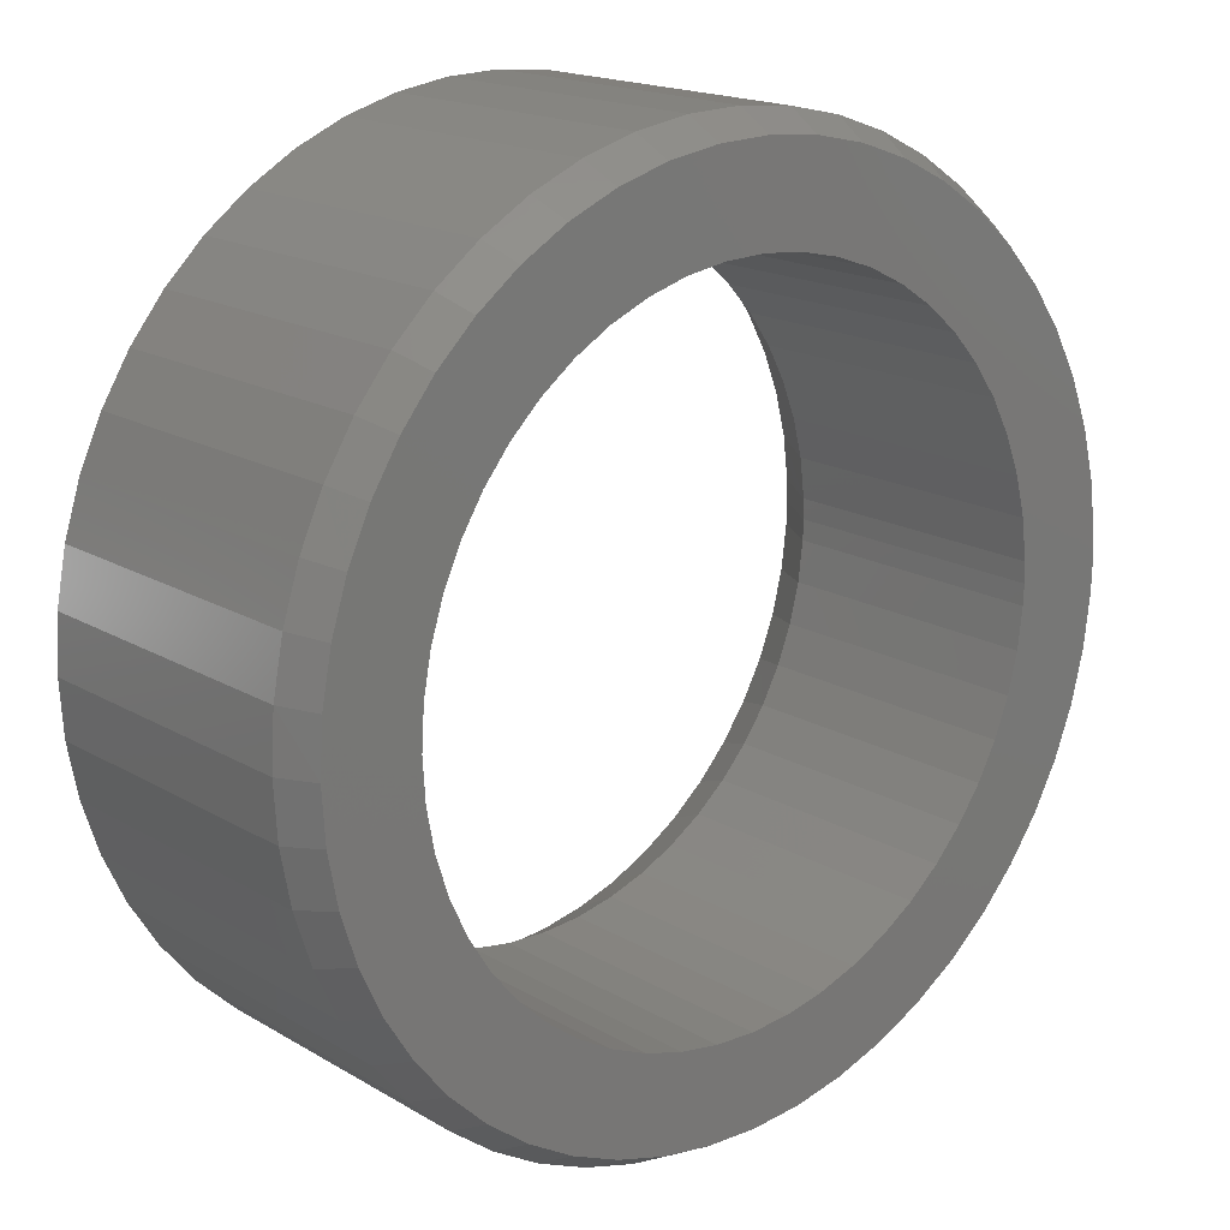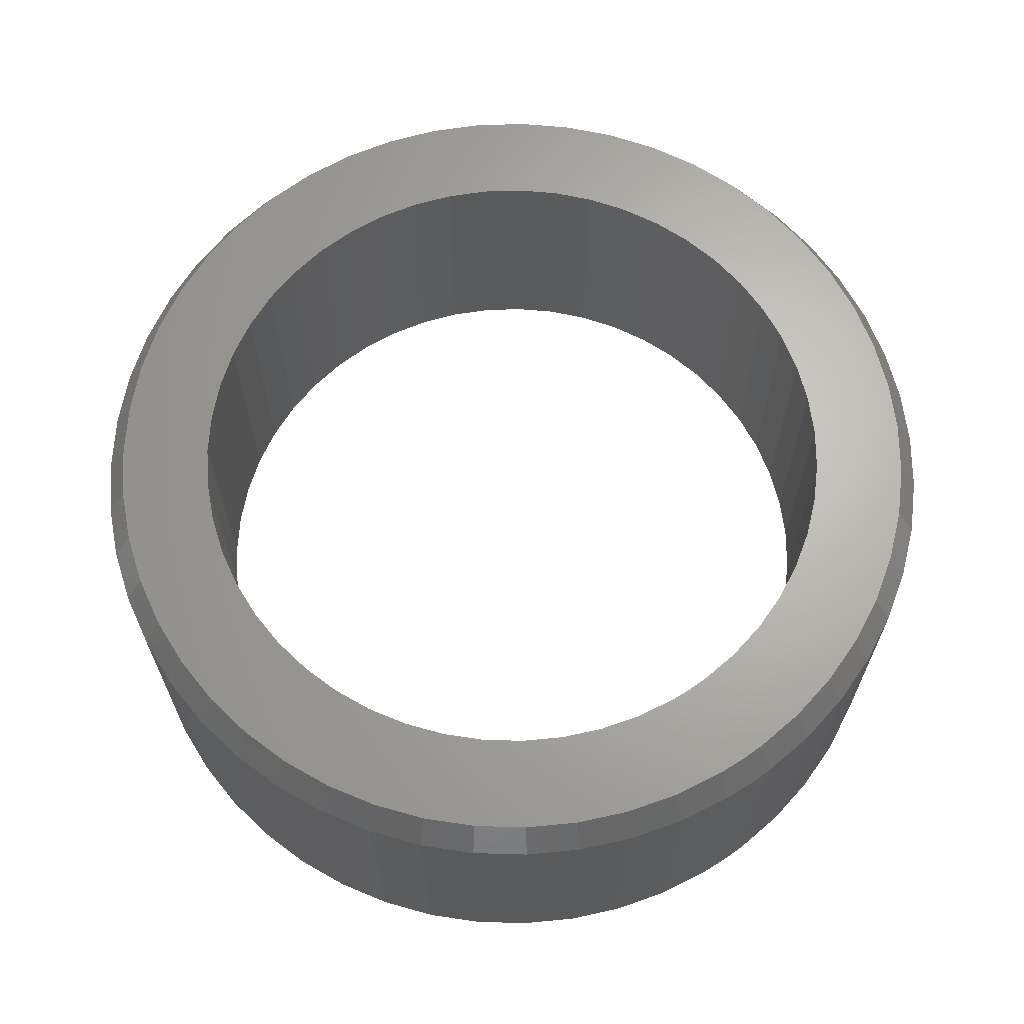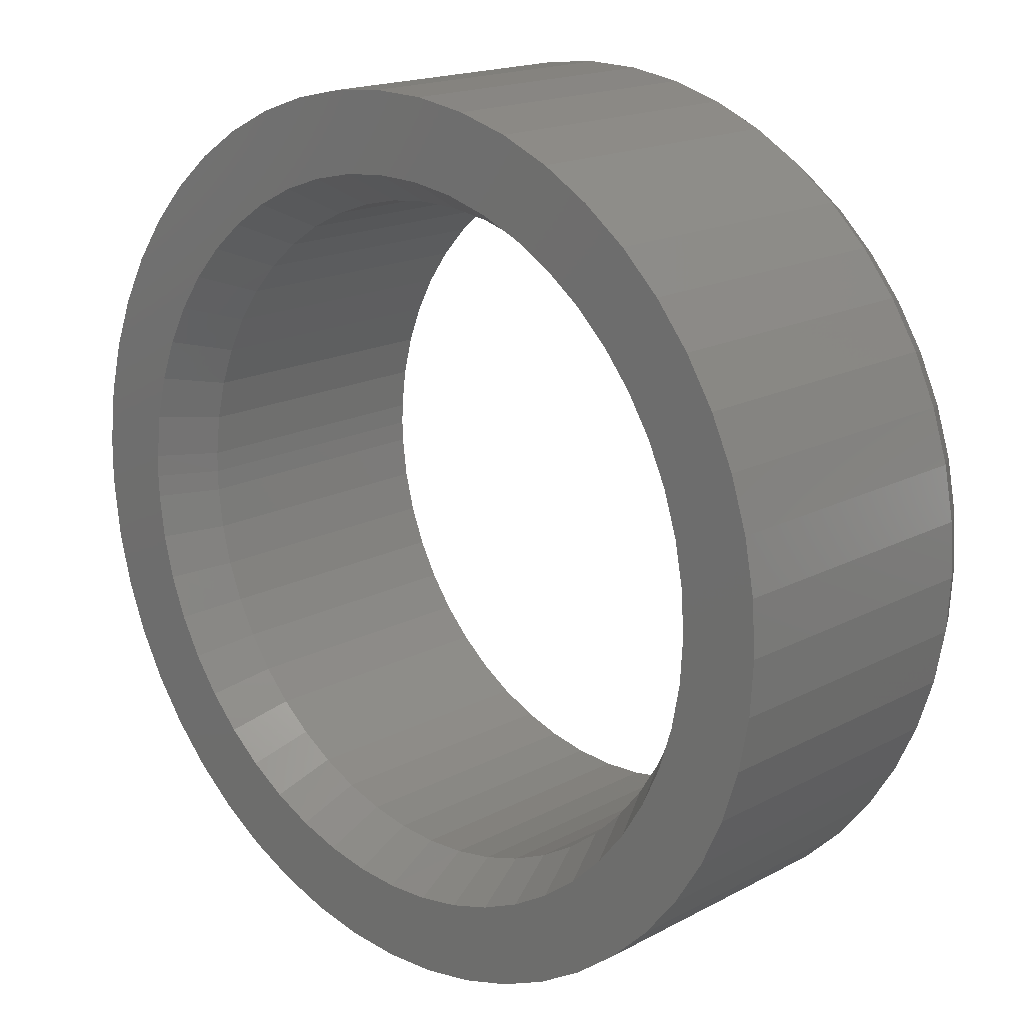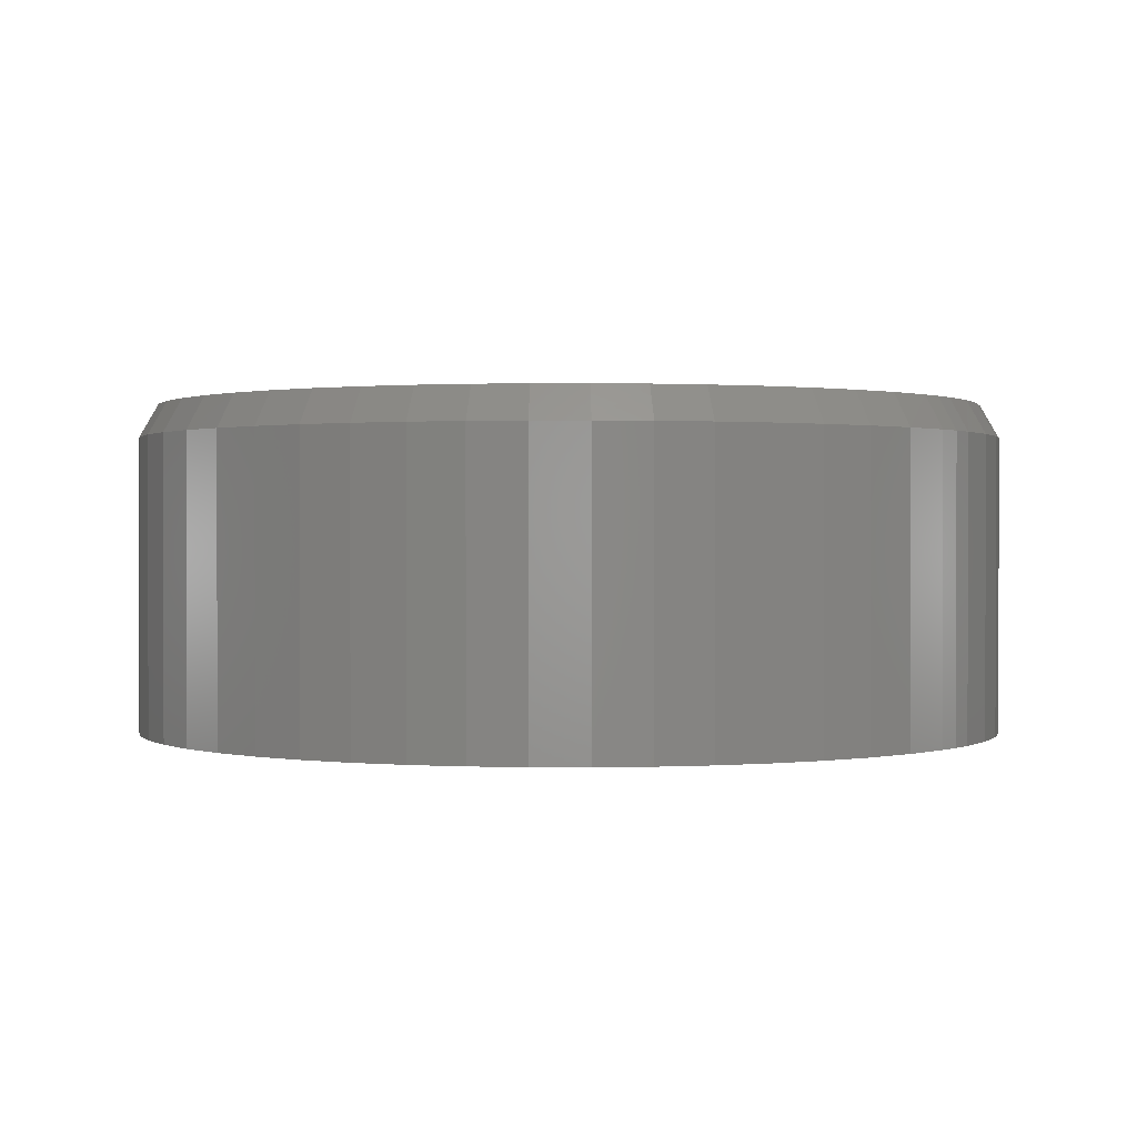
<metadata>
{"format":"stl","ext":"stl","renderer":"f3d","projection":"perspective","resolution":1024,"background":"white","views":[{"elev":17.5,"azim":-40.9,"up":"+Y"},{"elev":65.9,"azim":56.3,"up":"+Z"},{"elev":17.3,"azim":-136.5,"up":"+Y"},{"elev":0.7,"azim":34.5,"up":"+Z"}]}
</metadata>
<code>
# stl→obj: 312 verts, 624 faces
v 0.123 -3.998 0
v 0.101 -3.287 0
v 0.614 -3.953 0
v 0.504 -3.25 0
v 1.095 -3.847 0
v 0.9 -3.163 0
v 1.559 -3.684 0
v 1.282 -3.029 0
v 2 -3.464 0
v 1.644 -2.848 0
v 2.411 -3.192 0
v 1.982 -2.624 0
v 2.785 -2.872 0
v 2.289 -2.361 0
v 3.116 -2.508 0
v 2.562 -2.062 0
v 3.401 -2.106 0
v 2.796 -1.731 0
v 3.634 -1.672 0
v 2.988 -1.375 0
v 3.812 -1.213 0
v 3.134 -0.997 0
v 3.932 -0.735 0
v 3.233 -0.604 0
v 3.992 -0.246 0
v 3.282 -0.202 0
v 4 0 0
v 3.289 0 0
v 3.282 0.202 0
v -0.369 -3.983 0
v -0.303 -3.275 0
v -0.856 -3.907 0
v -0.704 -3.213 0
v -1.329 -3.773 0
v -1.093 -3.102 0
v -1.783 -3.581 0
v -1.466 -2.944 0
v -2.209 -3.334 0
v -1.817 -2.741 0
v -2.602 -3.038 0
v -2.14 -2.497 0
v -2.956 -2.695 0
v -2.43 -2.216 0
v -3.265 -2.311 0
v -2.684 -1.9 0
v -3.524 -1.892 0
v -2.897 -1.556 0
v -3.73 -1.445 0
v -3.067 -1.188 0
v -3.879 -0.976 0
v -3.189 -0.802 0
v -3.97 -0.492 0
v -3.264 -0.404 0
v -3.289 0 0
v -4 0 0
v -3.264 0.404 0
v -3.97 0.492 0
v -3.189 0.802 0
v -3.879 0.976 0
v -3.067 1.188 0
v -3.73 1.445 0
v -2.897 1.556 0
v -3.524 1.892 0
v -2.684 1.9 0
v -3.265 2.311 0
v -2.43 2.216 0
v -2.956 2.695 0
v -2.14 2.497 0
v -2.602 3.038 0
v -1.817 2.741 0
v -2.209 3.334 0
v -1.466 2.944 0
v -1.783 3.581 0
v -1.093 3.102 0
v -1.329 3.773 0
v -0.704 3.213 0
v -0.856 3.907 0
v -0.303 3.275 0
v -0.369 3.983 0
v 0.101 3.287 0
v 0.123 3.998 0
v 0.614 3.953 0
v 0.504 3.25 0
v 1.095 3.847 0
v 0.9 3.163 0
v 1.559 3.684 0
v 1.282 3.029 0
v 2 3.464 0
v 1.644 2.848 0
v 2.411 3.192 0
v 1.982 2.624 0
v 2.785 2.872 0
v 2.289 2.361 0
v 3.116 2.508 0
v 2.562 2.062 0
v 3.401 2.106 0
v 2.796 1.731 0
v 3.634 1.672 0
v 2.988 1.375 0
v 3.812 1.213 0
v 3.134 0.997 0
v 3.932 0.735 0
v 3.233 0.604 0
v 3.992 0.246 0
v 3.992 -0.246 2.7
v 4 0 2.7
v 3.992 0.246 2.7
v 3.932 0.735 2.7
v 3.812 1.213 2.7
v 3.634 1.672 2.7
v 3.401 2.106 2.7
v 3.116 2.508 2.7
v 2.785 2.872 2.7
v 2.411 3.192 2.7
v 2 3.464 2.7
v 1.559 3.684 2.7
v 1.095 3.847 2.7
v 0.614 3.953 2.7
v 0.123 3.998 2.7
v -0.369 3.983 2.7
v -0.856 3.907 2.7
v -1.329 3.773 2.7
v -1.783 3.581 2.7
v -2.209 3.334 2.7
v -2.602 3.038 2.7
v -2.956 2.695 2.7
v -3.265 2.311 2.7
v -3.524 1.892 2.7
v -3.73 1.445 2.7
v -3.879 0.976 2.7
v -3.97 0.492 2.7
v -4 0 2.7
v -3.97 -0.492 2.7
v -3.879 -0.976 2.7
v -3.73 -1.445 2.7
v -3.524 -1.892 2.7
v -3.265 -2.311 2.7
v -2.956 -2.695 2.7
v -2.602 -3.038 2.7
v -2.209 -3.334 2.7
v -1.783 -3.581 2.7
v -1.329 -3.773 2.7
v -0.856 -3.907 2.7
v -0.369 -3.983 2.7
v 0.123 -3.998 2.7
v 0.614 -3.953 2.7
v 1.095 -3.847 2.7
v 1.559 -3.684 2.7
v 2 -3.464 2.7
v 2.411 -3.192 2.7
v 2.785 -2.872 2.7
v 3.116 -2.508 2.7
v 3.401 -2.106 2.7
v 3.634 -1.672 2.7
v 3.812 -1.213 2.7
v 3.932 -0.735 2.7
v 3.82 -0.236 3
v 3.827 0 3
v 3.82 0.236 3
v 3.762 0.703 3
v 3.647 1.16 3
v 3.477 1.599 3
v 3.254 2.015 3
v 2.981 2.399 3
v 2.664 2.747 3
v 2.306 3.054 3
v 1.913 3.314 3
v 1.492 3.524 3
v 1.047 3.681 3
v 0.587 3.782 3
v 0.118 3.825 3
v -0.353 3.81 3
v -0.819 3.738 3
v -1.272 3.609 3
v -1.706 3.426 3
v -2.114 3.19 3
v -2.49 2.906 3
v -2.828 2.578 3
v -3.123 2.211 3
v -3.371 1.81 3
v -3.568 1.382 3
v -3.711 0.933 3
v -3.798 0.47 3
v -3.827 0 3
v -3.798 -0.47 3
v -3.711 -0.933 3
v -3.568 -1.382 3
v -3.371 -1.81 3
v -3.123 -2.211 3
v -2.828 -2.578 3
v -2.49 -2.906 3
v -2.114 -3.19 3
v -1.706 -3.426 3
v -1.272 -3.609 3
v -0.819 -3.738 3
v -0.353 -3.81 3
v 0.118 -3.825 3
v 0.587 -3.782 3
v 1.047 -3.681 3
v 1.492 -3.524 3
v 1.913 -3.314 3
v 2.306 -3.054 3
v 2.664 -2.747 3
v 2.981 -2.399 3
v 3.254 -2.015 3
v 3.477 -1.599 3
v 3.647 -1.16 3
v 3.762 -0.703 3
v 2.994 -0.185 3
v 3 0 3
v 2.994 0.185 3
v 2.949 0.551 3
v 2.859 0.909 3
v 2.725 1.254 3
v 2.551 1.579 3
v 2.337 1.881 3
v 2.088 2.154 3
v 1.808 2.394 3
v 1.5 2.598 3
v 1.169 2.763 3
v 0.821 2.885 3
v 0.46 2.965 3
v 0.092 2.999 3
v 2.949 -0.551 3
v 2.859 -0.909 3
v 2.725 -1.254 3
v 2.551 -1.579 3
v 2.337 -1.881 3
v 2.088 -2.154 3
v 1.808 -2.394 3
v 1.5 -2.598 3
v 1.169 -2.763 3
v 0.821 -2.885 3
v 0.46 -2.965 3
v 0.092 -2.999 3
v -0.277 -2.987 3
v -0.642 -2.931 3
v -0.997 -2.829 3
v -1.337 -2.685 3
v -1.657 -2.501 3
v -1.952 -2.278 3
v -2.217 -2.021 3
v -2.449 -1.733 3
v -2.643 -1.419 3
v -2.797 -1.084 3
v -2.909 -0.732 3
v -2.977 -0.369 3
v -3 0 3
v -2.977 0.369 3
v -2.909 0.732 3
v -2.797 1.084 3
v -2.643 1.419 3
v -2.449 1.733 3
v -2.217 2.021 3
v -1.952 2.278 3
v -1.657 2.501 3
v -1.337 2.685 3
v -0.997 2.829 3
v -0.642 2.931 3
v -0.277 2.987 3
v 2.994 -0.185 0.5
v 3 0 0.5
v 2.994 0.185 0.5
v 2.949 0.551 0.5
v 2.859 0.909 0.5
v 2.725 1.254 0.5
v 2.551 1.579 0.5
v 2.337 1.881 0.5
v 2.088 2.154 0.5
v 1.808 2.394 0.5
v 1.5 2.598 0.5
v 1.169 2.763 0.5
v 0.821 2.885 0.5
v 0.46 2.965 0.5
v 0.092 2.999 0.5
v -0.277 2.987 0.5
v -0.642 2.931 0.5
v -0.997 2.829 0.5
v -1.337 2.685 0.5
v -1.657 2.501 0.5
v -1.952 2.278 0.5
v -2.217 2.021 0.5
v -2.449 1.733 0.5
v -2.643 1.419 0.5
v -2.797 1.084 0.5
v -2.909 0.732 0.5
v -2.977 0.369 0.5
v -3 0 0.5
v -2.977 -0.369 0.5
v -2.909 -0.732 0.5
v -2.797 -1.084 0.5
v -2.643 -1.419 0.5
v -2.449 -1.733 0.5
v -2.217 -2.021 0.5
v -1.952 -2.278 0.5
v -1.657 -2.501 0.5
v -1.337 -2.685 0.5
v -0.997 -2.829 0.5
v -0.642 -2.931 0.5
v -0.277 -2.987 0.5
v 0.092 -2.999 0.5
v 0.46 -2.965 0.5
v 0.821 -2.885 0.5
v 1.169 -2.763 0.5
v 1.5 -2.598 0.5
v 1.808 -2.394 0.5
v 2.088 -2.154 0.5
v 2.337 -1.881 0.5
v 2.551 -1.579 0.5
v 2.725 -1.254 0.5
v 2.859 -0.909 0.5
v 2.949 -0.551 0.5
f 1 2 3
f 3 2 4
f 3 4 5
f 5 4 6
f 5 6 7
f 7 6 8
f 7 8 9
f 9 8 10
f 9 10 11
f 11 10 12
f 11 12 13
f 13 12 14
f 13 14 15
f 15 14 16
f 15 16 17
f 17 16 18
f 17 18 19
f 19 18 20
f 19 20 21
f 21 20 22
f 21 22 23
f 23 22 24
f 23 24 25
f 25 24 26
f 25 26 27
f 27 26 28
f 27 28 29
f 1 30 2
f 2 30 31
f 30 32 31
f 31 32 33
f 32 34 33
f 33 34 35
f 34 36 35
f 35 36 37
f 36 38 37
f 37 38 39
f 38 40 39
f 39 40 41
f 40 42 41
f 41 42 43
f 42 44 43
f 43 44 45
f 44 46 45
f 45 46 47
f 46 48 47
f 47 48 49
f 48 50 49
f 49 50 51
f 50 52 51
f 51 52 53
f 53 52 54
f 54 52 55
f 54 55 56
f 56 55 57
f 56 57 58
f 58 57 59
f 58 59 60
f 60 59 61
f 60 61 62
f 62 61 63
f 62 63 64
f 64 63 65
f 64 65 66
f 66 65 67
f 66 67 68
f 68 67 69
f 68 69 70
f 70 69 71
f 70 71 72
f 72 71 73
f 72 73 74
f 74 73 75
f 74 75 76
f 76 75 77
f 76 77 78
f 78 77 79
f 78 79 80
f 80 79 81
f 80 81 82
f 80 82 83
f 83 82 84
f 83 84 85
f 85 84 86
f 85 86 87
f 87 86 88
f 87 88 89
f 89 88 90
f 89 90 91
f 91 90 92
f 91 92 93
f 93 92 94
f 93 94 95
f 95 94 96
f 95 96 97
f 97 96 98
f 97 98 99
f 99 98 100
f 99 100 101
f 101 100 102
f 101 102 103
f 103 102 104
f 103 104 29
f 29 104 27
f 105 25 106
f 106 25 27
f 106 27 107
f 107 27 104
f 107 104 108
f 108 104 102
f 108 102 109
f 109 102 100
f 109 100 110
f 110 100 98
f 110 98 111
f 111 98 96
f 111 96 112
f 112 96 94
f 112 94 113
f 113 94 92
f 113 92 114
f 114 92 90
f 114 90 115
f 115 90 88
f 115 88 116
f 116 88 86
f 116 86 117
f 117 86 84
f 117 84 118
f 118 84 82
f 118 82 119
f 119 82 81
f 119 81 120
f 120 81 79
f 120 79 121
f 121 79 77
f 121 77 122
f 122 77 75
f 122 75 123
f 123 75 73
f 123 73 124
f 124 73 71
f 124 71 125
f 125 71 69
f 125 69 126
f 126 69 67
f 126 67 127
f 127 67 65
f 127 65 128
f 128 65 63
f 128 63 129
f 129 63 61
f 129 61 130
f 130 61 59
f 130 59 131
f 131 59 57
f 131 57 132
f 132 57 55
f 132 55 133
f 133 55 52
f 133 52 134
f 134 52 50
f 134 50 135
f 135 50 48
f 135 48 136
f 136 48 46
f 136 46 137
f 137 46 44
f 137 44 138
f 138 44 42
f 138 42 139
f 139 42 40
f 139 40 140
f 140 40 38
f 140 38 141
f 141 38 36
f 141 36 142
f 142 36 34
f 142 34 143
f 143 34 32
f 143 32 144
f 144 32 30
f 144 30 145
f 145 30 1
f 145 1 146
f 146 1 3
f 146 3 147
f 147 3 5
f 147 5 148
f 148 5 7
f 148 7 149
f 149 7 9
f 149 9 150
f 150 9 11
f 150 11 151
f 151 11 13
f 151 13 152
f 152 13 15
f 152 15 153
f 153 15 17
f 153 17 154
f 154 17 19
f 154 19 155
f 155 19 21
f 155 21 156
f 156 21 23
f 156 23 105
f 105 23 25
f 157 105 158
f 158 105 106
f 158 106 159
f 159 106 107
f 159 107 160
f 160 107 108
f 160 108 161
f 161 108 109
f 161 109 162
f 162 109 110
f 162 110 163
f 163 110 111
f 163 111 164
f 164 111 112
f 164 112 165
f 165 112 113
f 165 113 166
f 166 113 114
f 166 114 167
f 167 114 115
f 167 115 168
f 168 115 116
f 168 116 169
f 169 116 117
f 169 117 170
f 170 117 118
f 170 118 171
f 171 118 119
f 171 119 172
f 172 119 120
f 172 120 173
f 173 120 121
f 173 121 174
f 174 121 122
f 174 122 175
f 175 122 123
f 175 123 176
f 176 123 124
f 176 124 177
f 177 124 125
f 177 125 178
f 178 125 126
f 178 126 179
f 179 126 127
f 179 127 180
f 180 127 128
f 180 128 181
f 181 128 129
f 181 129 182
f 182 129 130
f 182 130 183
f 183 130 131
f 183 131 184
f 184 131 132
f 184 132 185
f 185 132 133
f 185 133 186
f 186 133 134
f 186 134 187
f 187 134 135
f 187 135 188
f 188 135 136
f 188 136 189
f 189 136 137
f 189 137 190
f 190 137 138
f 190 138 191
f 191 138 139
f 191 139 192
f 192 139 140
f 192 140 193
f 193 140 141
f 193 141 194
f 194 141 142
f 194 142 195
f 195 142 143
f 195 143 196
f 196 143 144
f 196 144 197
f 197 144 145
f 197 145 198
f 198 145 146
f 198 146 199
f 199 146 147
f 199 147 200
f 200 147 148
f 200 148 201
f 201 148 149
f 201 149 202
f 202 149 150
f 202 150 203
f 203 150 151
f 203 151 204
f 204 151 152
f 204 152 205
f 205 152 153
f 205 153 206
f 206 153 154
f 206 154 207
f 207 154 155
f 207 155 208
f 208 155 156
f 208 156 157
f 157 156 105
f 209 157 210
f 210 157 158
f 210 158 211
f 211 158 159
f 211 159 212
f 212 159 160
f 212 160 213
f 213 160 161
f 213 161 214
f 214 161 162
f 214 162 215
f 215 162 163
f 215 163 216
f 216 163 164
f 216 164 217
f 217 164 165
f 217 165 218
f 218 165 166
f 218 166 219
f 219 166 167
f 219 167 220
f 220 167 168
f 220 168 221
f 221 168 169
f 221 169 222
f 222 169 170
f 222 170 223
f 223 170 171
f 223 171 172
f 209 224 157
f 157 224 208
f 224 225 208
f 208 225 207
f 225 226 207
f 207 226 206
f 226 227 206
f 206 227 205
f 227 228 205
f 205 228 204
f 228 229 204
f 204 229 203
f 229 230 203
f 203 230 202
f 230 231 202
f 202 231 201
f 231 232 201
f 201 232 200
f 232 233 200
f 200 233 199
f 233 234 199
f 199 234 198
f 234 235 198
f 198 235 197
f 197 235 196
f 196 235 236
f 196 236 195
f 195 236 237
f 195 237 194
f 194 237 238
f 194 238 193
f 193 238 239
f 193 239 192
f 192 239 240
f 192 240 191
f 191 240 241
f 191 241 190
f 190 241 242
f 190 242 189
f 189 242 243
f 189 243 188
f 188 243 244
f 188 244 187
f 187 244 245
f 187 245 186
f 186 245 246
f 186 246 185
f 185 246 247
f 185 247 184
f 184 247 248
f 184 248 249
f 184 249 183
f 183 249 250
f 183 250 182
f 182 250 251
f 182 251 181
f 181 251 252
f 181 252 180
f 180 252 253
f 180 253 179
f 179 253 254
f 179 254 178
f 178 254 255
f 178 255 177
f 177 255 256
f 177 256 176
f 176 256 257
f 176 257 175
f 175 257 258
f 175 258 174
f 174 258 259
f 174 259 173
f 173 259 260
f 173 260 172
f 172 260 223
f 261 209 262
f 262 209 210
f 262 210 263
f 263 210 211
f 263 211 264
f 264 211 212
f 264 212 265
f 265 212 213
f 265 213 266
f 266 213 214
f 266 214 267
f 267 214 215
f 267 215 268
f 268 215 216
f 268 216 269
f 269 216 217
f 269 217 270
f 270 217 218
f 270 218 271
f 271 218 219
f 271 219 272
f 272 219 220
f 272 220 273
f 273 220 221
f 273 221 274
f 274 221 222
f 274 222 275
f 275 222 223
f 275 223 276
f 276 223 260
f 276 260 277
f 277 260 259
f 277 259 278
f 278 259 258
f 278 258 279
f 279 258 257
f 279 257 280
f 280 257 256
f 280 256 281
f 281 256 255
f 281 255 282
f 282 255 254
f 282 254 283
f 283 254 253
f 283 253 284
f 284 253 252
f 284 252 285
f 285 252 251
f 285 251 286
f 286 251 250
f 286 250 287
f 287 250 249
f 287 249 288
f 288 249 248
f 288 248 289
f 289 248 247
f 289 247 290
f 290 247 246
f 290 246 291
f 291 246 245
f 291 245 292
f 292 245 244
f 292 244 293
f 293 244 243
f 293 243 294
f 294 243 242
f 294 242 295
f 295 242 241
f 295 241 296
f 296 241 240
f 296 240 297
f 297 240 239
f 297 239 298
f 298 239 238
f 298 238 299
f 299 238 237
f 299 237 300
f 300 237 236
f 300 236 301
f 301 236 235
f 301 235 302
f 302 235 234
f 302 234 303
f 303 234 233
f 303 233 304
f 304 233 232
f 304 232 305
f 305 232 231
f 305 231 306
f 306 231 230
f 306 230 307
f 307 230 229
f 307 229 308
f 308 229 228
f 308 228 309
f 309 228 227
f 309 227 310
f 310 227 226
f 310 226 311
f 311 226 225
f 311 225 312
f 312 225 224
f 312 224 261
f 261 224 209
f 26 261 28
f 28 261 262
f 28 262 29
f 29 262 263
f 29 263 103
f 103 263 264
f 103 264 101
f 101 264 265
f 101 265 99
f 99 265 266
f 99 266 97
f 97 266 267
f 97 267 95
f 95 267 268
f 95 268 93
f 93 268 269
f 93 269 91
f 91 269 270
f 91 270 89
f 89 270 271
f 89 271 87
f 87 271 272
f 87 272 85
f 85 272 273
f 85 273 83
f 83 273 274
f 83 274 80
f 80 274 275
f 80 275 78
f 78 275 276
f 78 276 76
f 76 276 277
f 76 277 74
f 74 277 278
f 74 278 72
f 72 278 279
f 72 279 70
f 70 279 280
f 70 280 68
f 68 280 281
f 68 281 66
f 66 281 282
f 66 282 64
f 64 282 283
f 64 283 62
f 62 283 284
f 62 284 60
f 60 284 285
f 60 285 58
f 58 285 286
f 58 286 56
f 56 286 287
f 56 287 54
f 54 287 288
f 54 288 53
f 53 288 289
f 53 289 51
f 51 289 290
f 51 290 49
f 49 290 291
f 49 291 47
f 47 291 292
f 47 292 45
f 45 292 293
f 45 293 43
f 43 293 294
f 43 294 41
f 41 294 295
f 41 295 39
f 39 295 296
f 39 296 37
f 37 296 297
f 37 297 35
f 35 297 298
f 35 298 33
f 33 298 299
f 33 299 31
f 31 299 300
f 31 300 2
f 2 300 301
f 2 301 4
f 4 301 302
f 4 302 6
f 6 302 303
f 6 303 8
f 8 303 304
f 8 304 10
f 10 304 305
f 10 305 12
f 12 305 306
f 12 306 14
f 14 306 307
f 14 307 16
f 16 307 308
f 16 308 18
f 18 308 309
f 18 309 20
f 20 309 310
f 20 310 22
f 22 310 311
f 22 311 24
f 24 311 312
f 24 312 26
f 26 312 261

</code>
